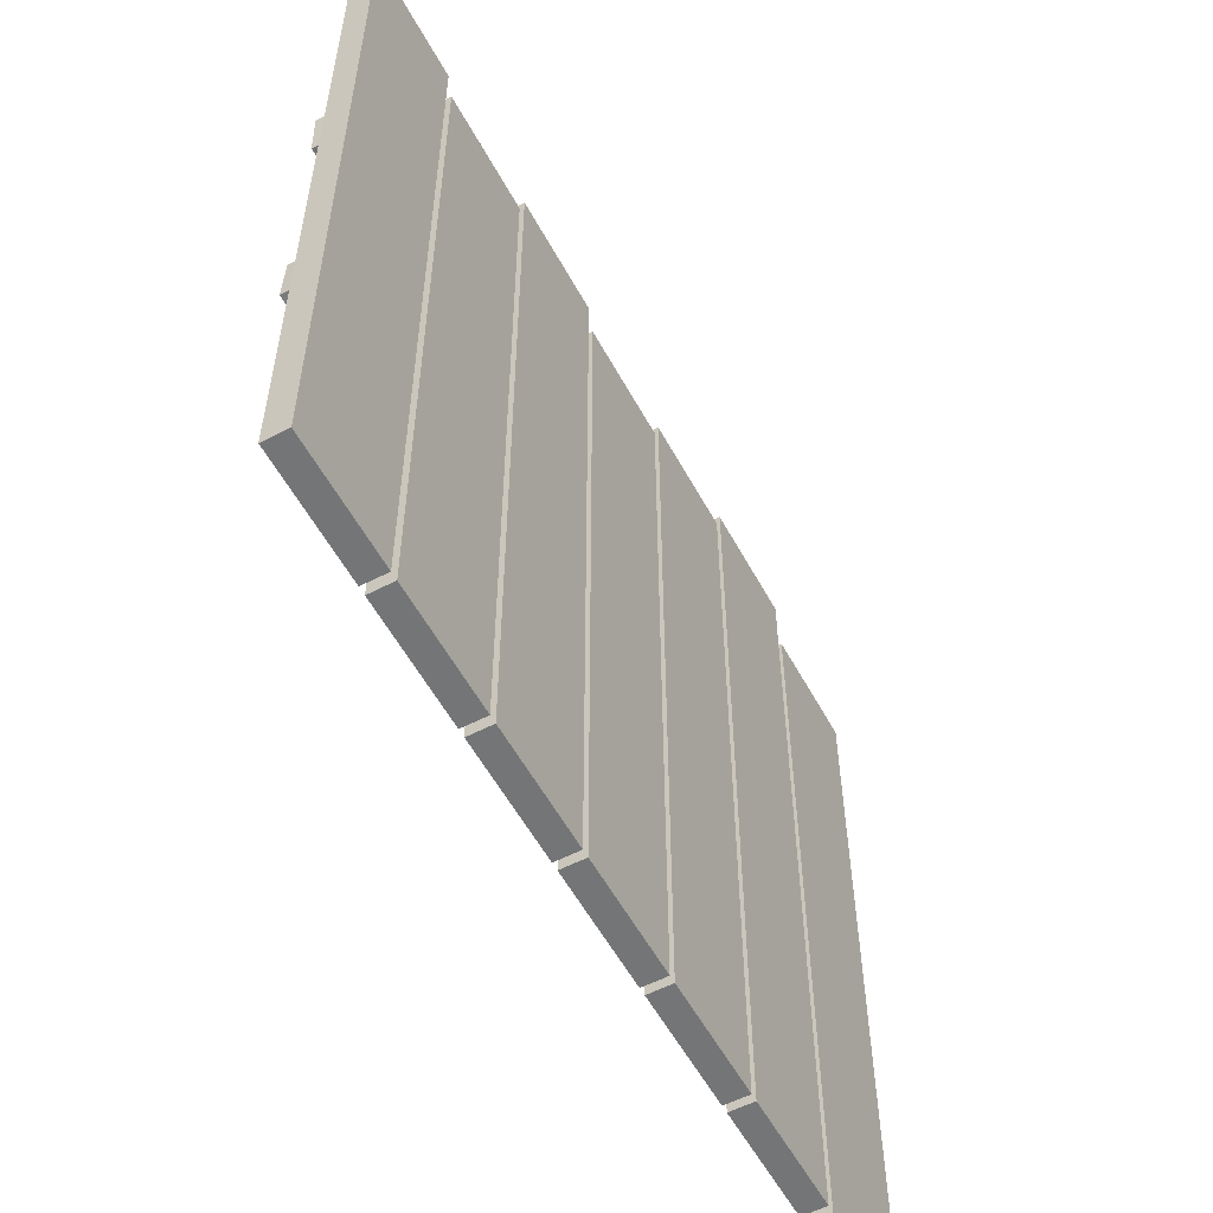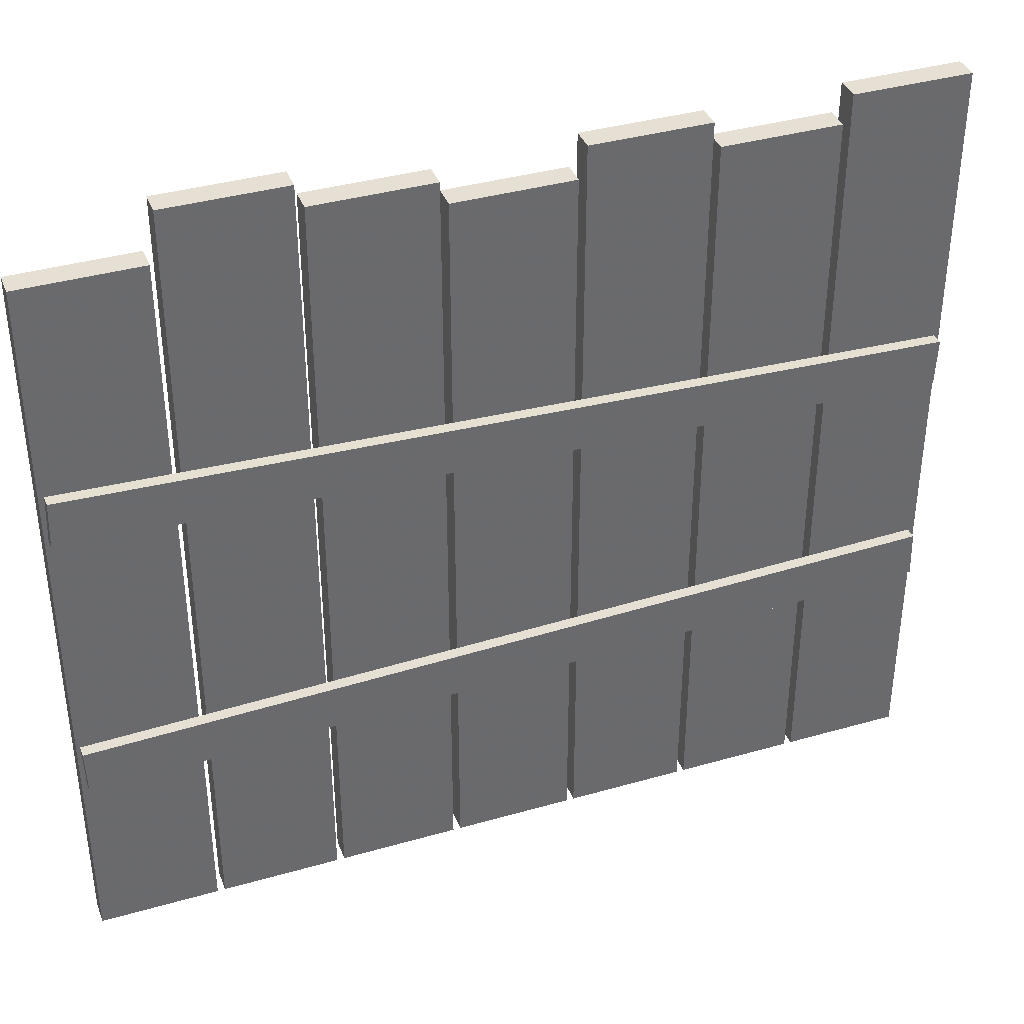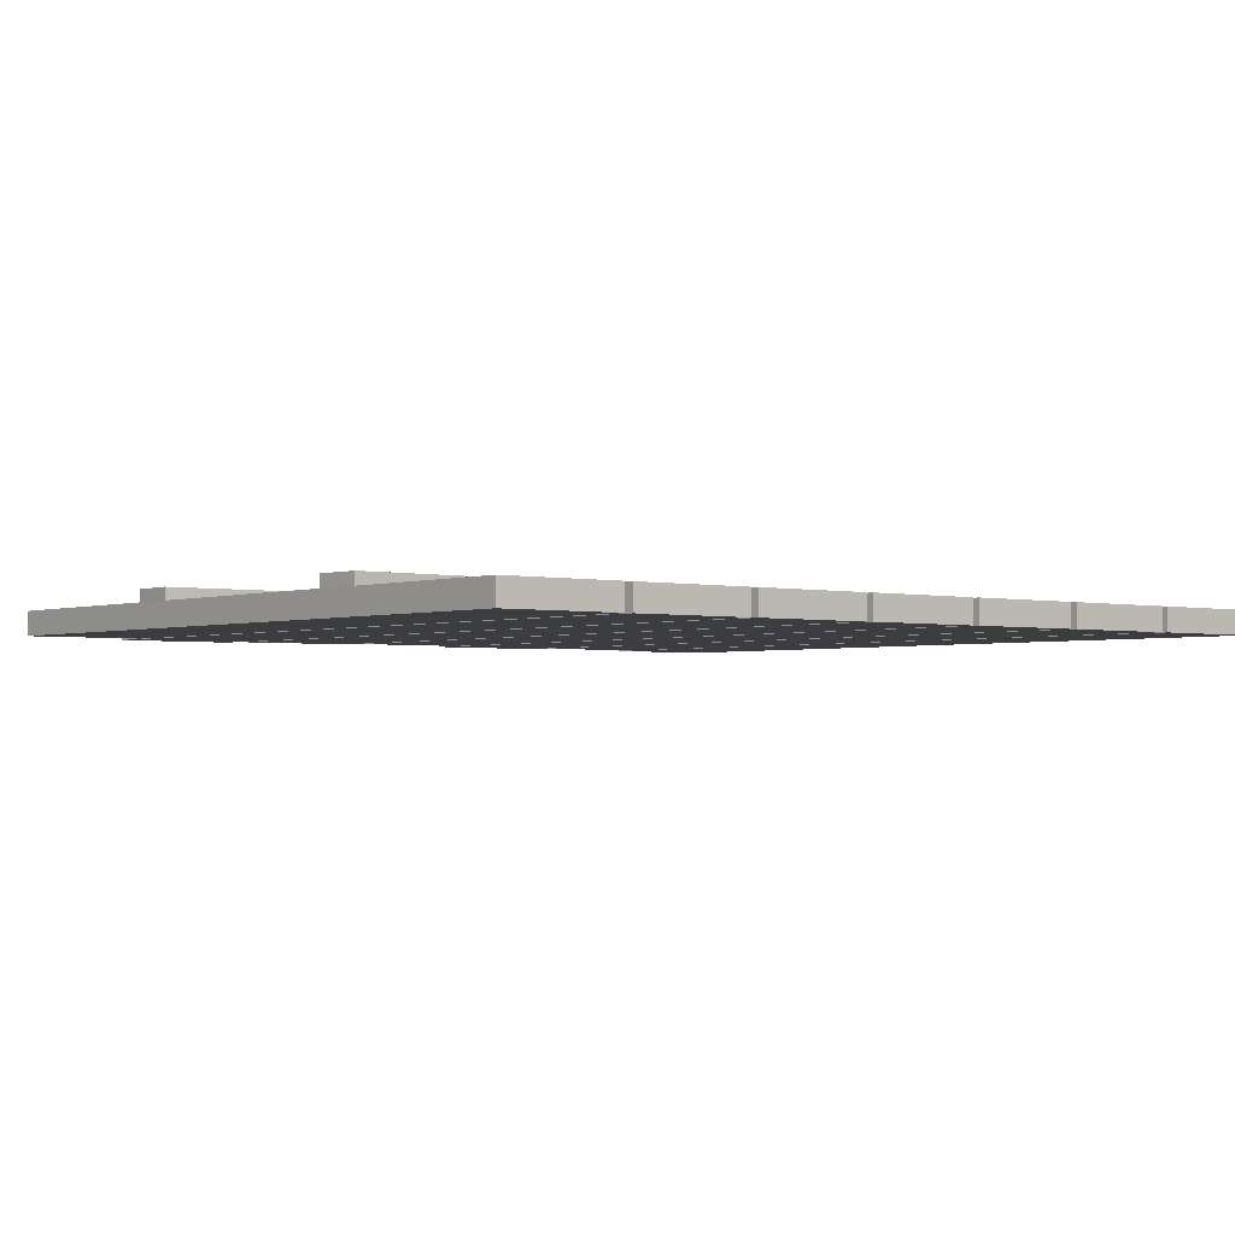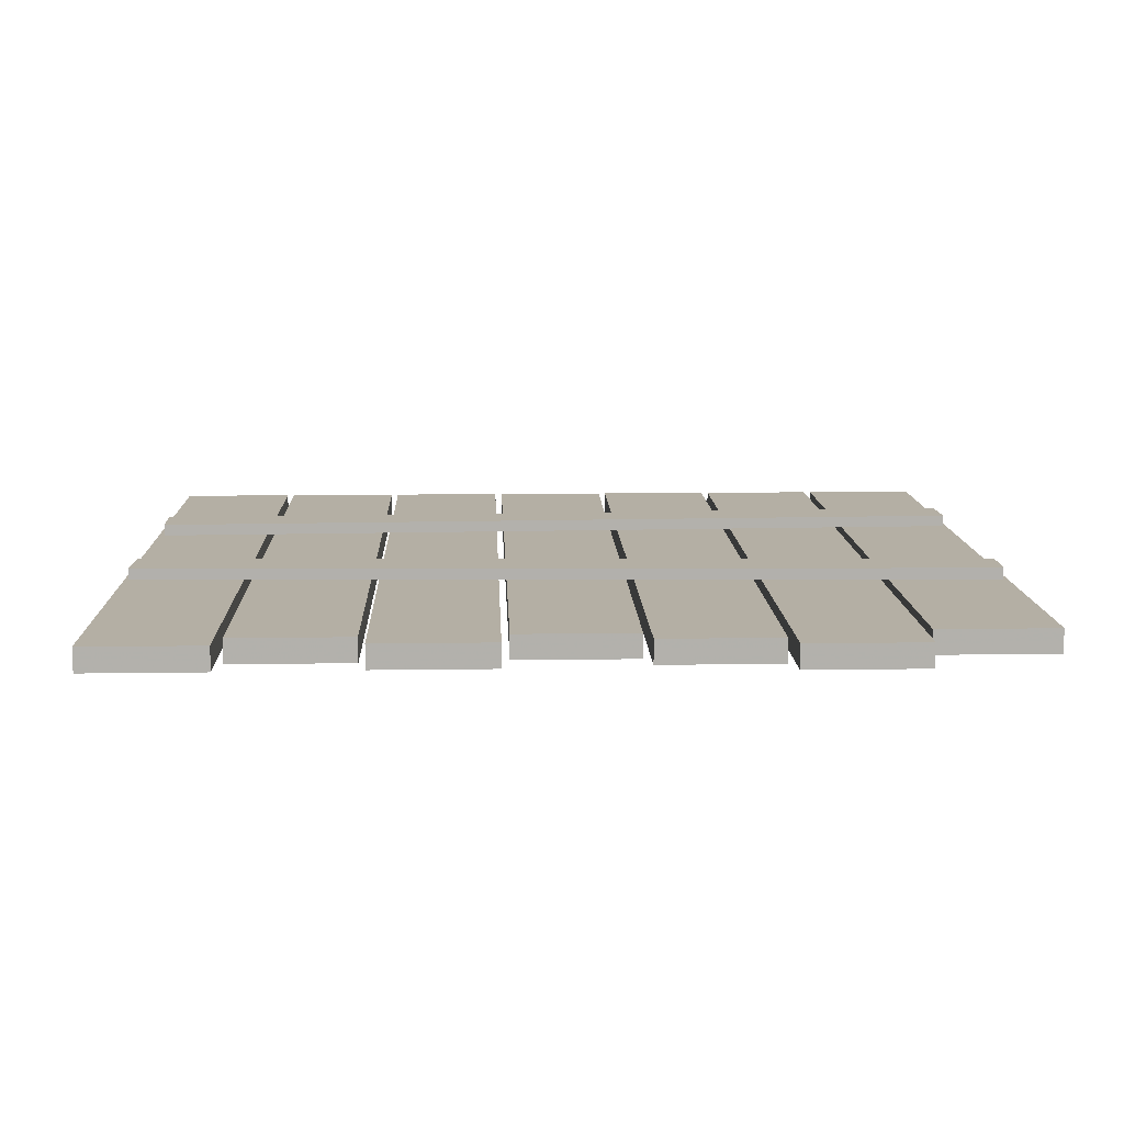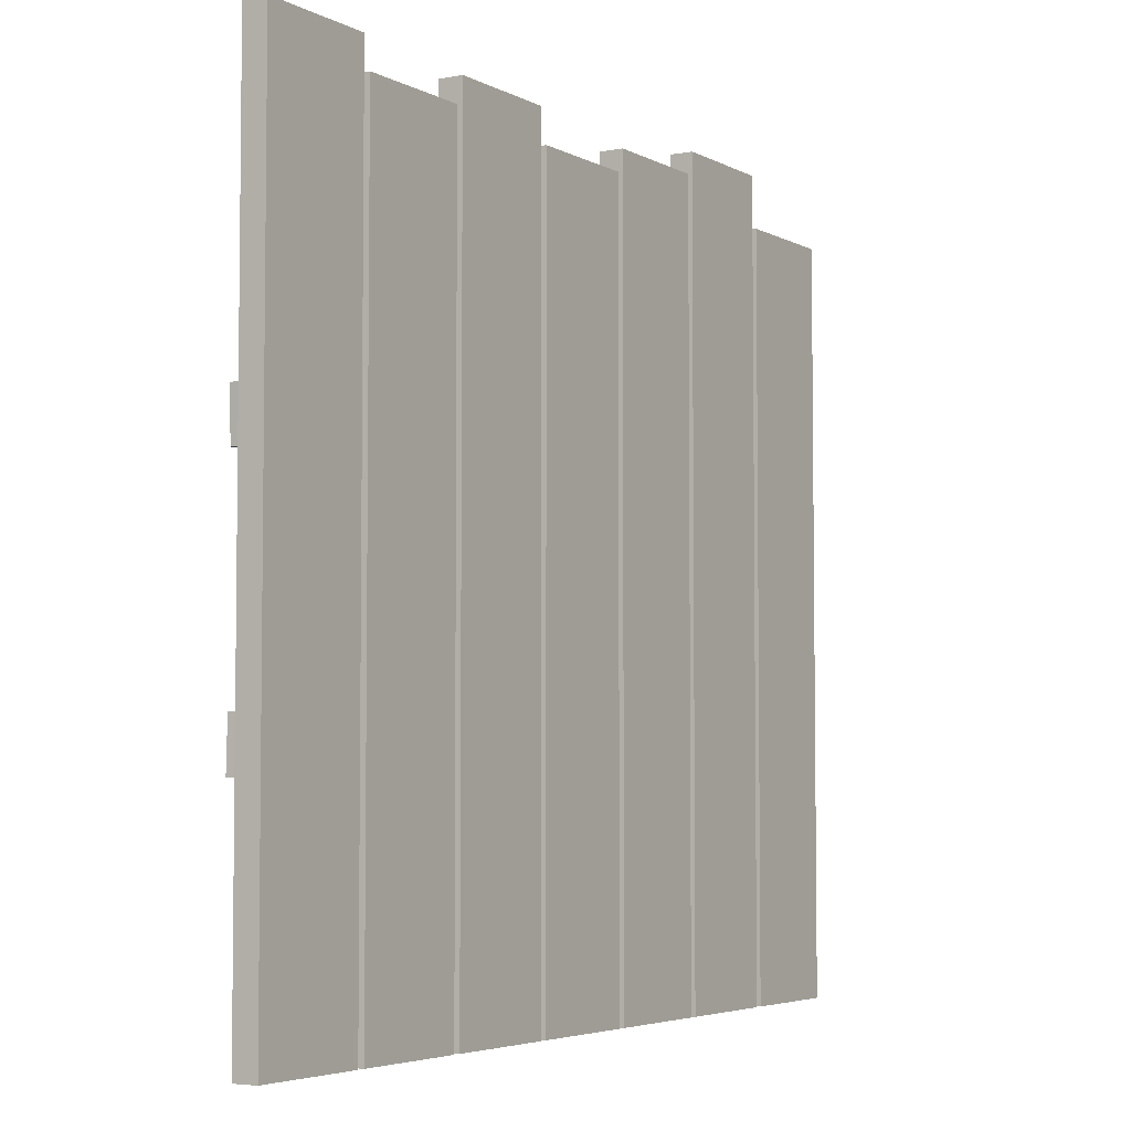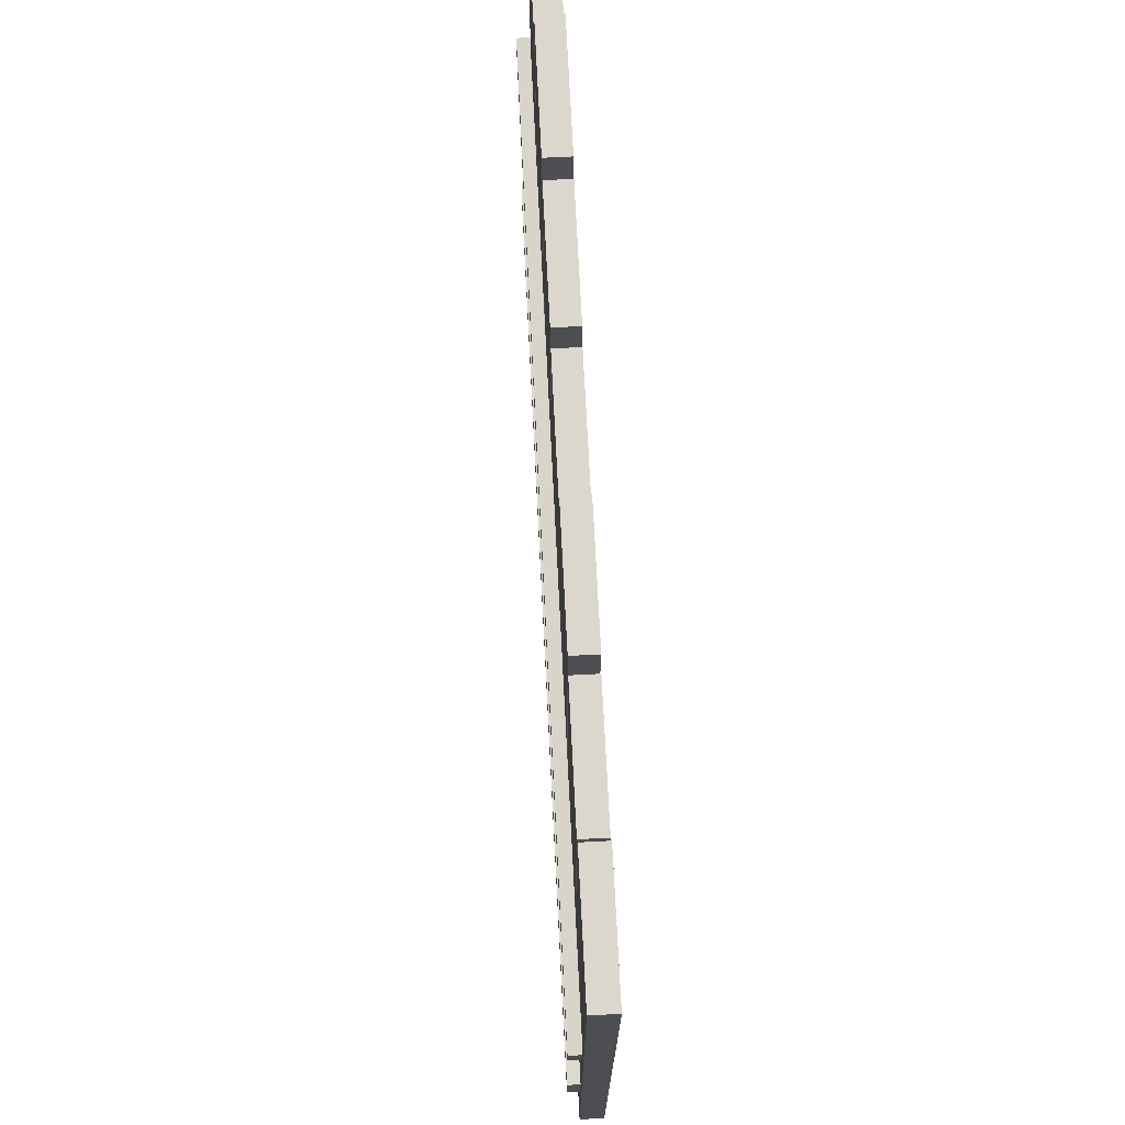
<metadata>
{"format":"obj","ext":"obj","renderer":"f3d","projection":"perspective","resolution":1024,"background":"white","views":[{"elev":-56.5,"azim":118.3,"up":"+Y"},{"elev":38.0,"azim":-20.0,"up":"+Y"},{"elev":-2.4,"azim":-39.4,"up":"+Z"},{"elev":11.3,"azim":177.9,"up":"+Z"},{"elev":-4.5,"azim":122.0,"up":"+Y"},{"elev":73.1,"azim":87.1,"up":"+Y"}]}
</metadata>
<code>
v  -147.5 -0.02266 -1e-06
v  -108.1 -0.02266 -1e-06
v  -147.5 247.3 1e-05
v  -108.1 247.3 1e-05
v  -147.5 -0.02266 7.874
v  -108.1 -0.02266 7.874
v  -147.5 247.3 7.874
v  -108.1 247.3 7.874
v  -145.7 63.04 7.999
v  141.5 71.9 7.999
v  -146.2 78.78 7.999
v  141 87.64 7.999
v  -145.7 63.04 11.94
v  141.5 71.9 11.94
v  -146.2 78.78 11.94
v  141 87.64 11.94
v  -146.2 161.5 7.999
v  141 151.4 7.999
v  -145.7 177.2 7.999
v  141.5 167.2 7.999
v  -146.2 161.5 11.94
v  141 151.4 11.94
v  -145.7 177.2 11.94
v  141.5 167.2 11.94
v  -105.6 -0.02266 -1e-06
v  -66.23 -0.02266 -1e-06
v  -105.6 264 1.1e-05
v  -66.23 264 1.1e-05
v  -105.6 -0.02266 7.874
v  -66.23 -0.02266 7.874
v  -105.6 264 7.874
v  -66.23 264 7.874
v  -63.71 -0.02266 -1e-06
v  -24.34 -0.02266 -1e-06
v  -63.71 256.5 1e-05
v  -24.34 256.5 1e-05
v  -63.71 -0.02266 7.874
v  -24.34 -0.02266 7.874
v  -63.71 256.5 7.874
v  -24.34 256.5 7.874
v  -21.83 -0.02266 -1e-06
v  17.54 -0.02266 -1e-06
v  -21.83 249 1e-05
v  17.54 249 1e-05
v  -21.83 -0.02266 7.874
v  17.54 -0.02266 7.874
v  -21.83 249 7.874
v  17.54 249 7.874
v  20.06 -0.02266 -1e-06
v  59.43 -0.02266 -1e-06
v  20.06 259.6 1e-05
v  59.43 259.6 1e-05
v  20.06 -0.02266 7.874
v  59.43 -0.02266 7.874
v  20.06 259.6 7.874
v  59.43 259.6 7.874
v  61.95 -0.02266 -1e-06
v  101.3 -0.02266 -1e-06
v  61.95 251.1 1e-05
v  101.3 251.1 1e-05
v  61.95 -0.02266 7.874
v  101.3 -0.02266 7.874
v  61.95 251.1 7.874
v  101.3 251.1 7.874
v  103.8 -0.02266 -1e-06
v  143.2 -0.02266 -1e-06
v  103.8 260.5 1e-05
v  143.2 260.5 1e-05
v  103.8 -0.02266 7.874
v  143.2 -0.02266 7.874
v  103.8 260.5 7.874
v  143.2 260.5 7.874
g (null)
f 4 2 1 3
f 8 7 5 6
f 6 5 1 2
f 8 6 2 4
f 7 8 4 3
f 5 7 3 1
f 12 10 9 11
f 16 15 13 14
f 14 13 9 10
f 16 14 10 12
f 15 16 12 11
f 13 15 11 9
f 20 18 17 19
f 24 23 21 22
f 22 21 17 18
f 24 22 18 20
f 23 24 20 19
f 21 23 19 17
f 28 26 25 27
f 32 31 29 30
f 30 29 25 26
f 32 30 26 28
f 31 32 28 27
f 29 31 27 25
f 36 34 33 35
f 40 39 37 38
f 38 37 33 34
f 40 38 34 36
f 39 40 36 35
f 37 39 35 33
f 44 42 41 43
f 48 47 45 46
f 46 45 41 42
f 48 46 42 44
f 47 48 44 43
f 45 47 43 41
f 52 50 49 51
f 56 55 53 54
f 54 53 49 50
f 56 54 50 52
f 55 56 52 51
f 53 55 51 49
f 60 58 57 59
f 64 63 61 62
f 62 61 57 58
f 64 62 58 60
f 63 64 60 59
f 61 63 59 57
f 68 66 65 67
f 72 71 69 70
f 70 69 65 66
f 72 70 66 68
f 71 72 68 67
f 69 71 67 65
g

</code>
